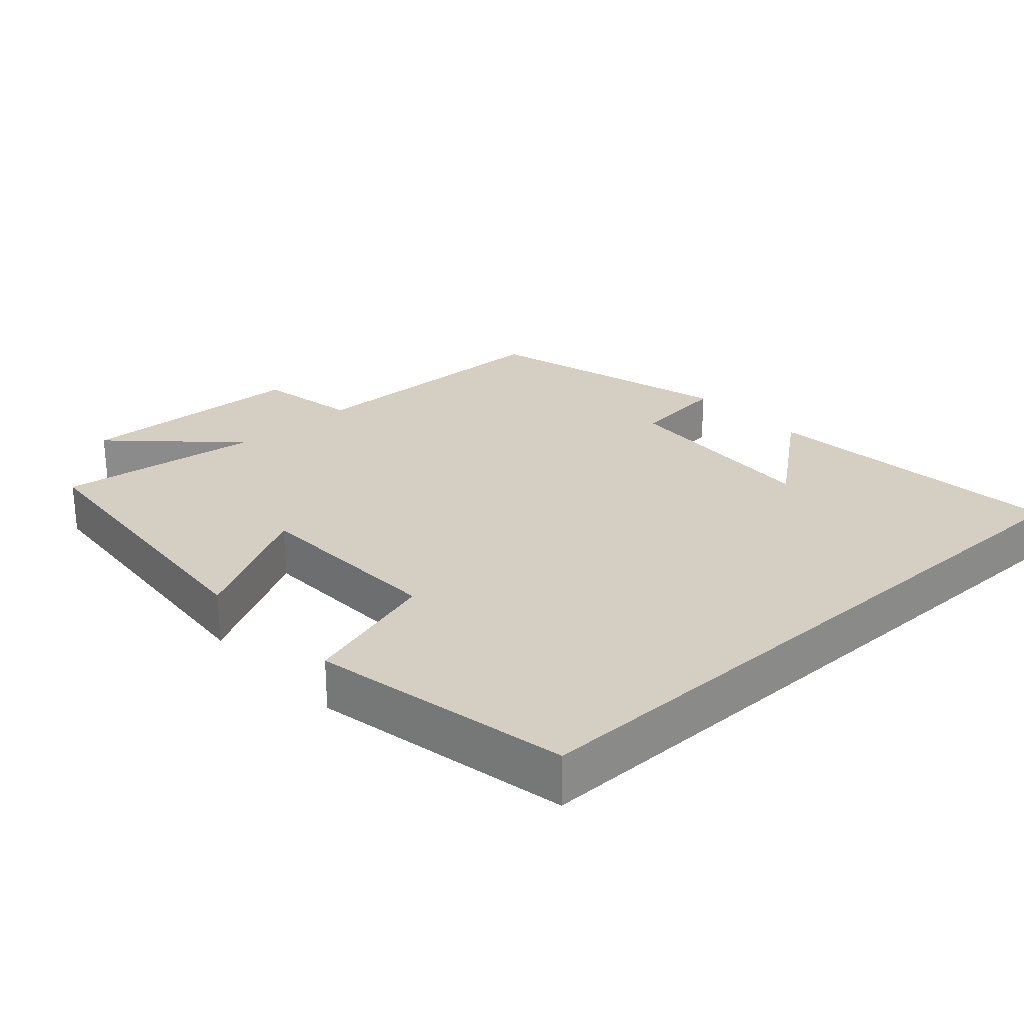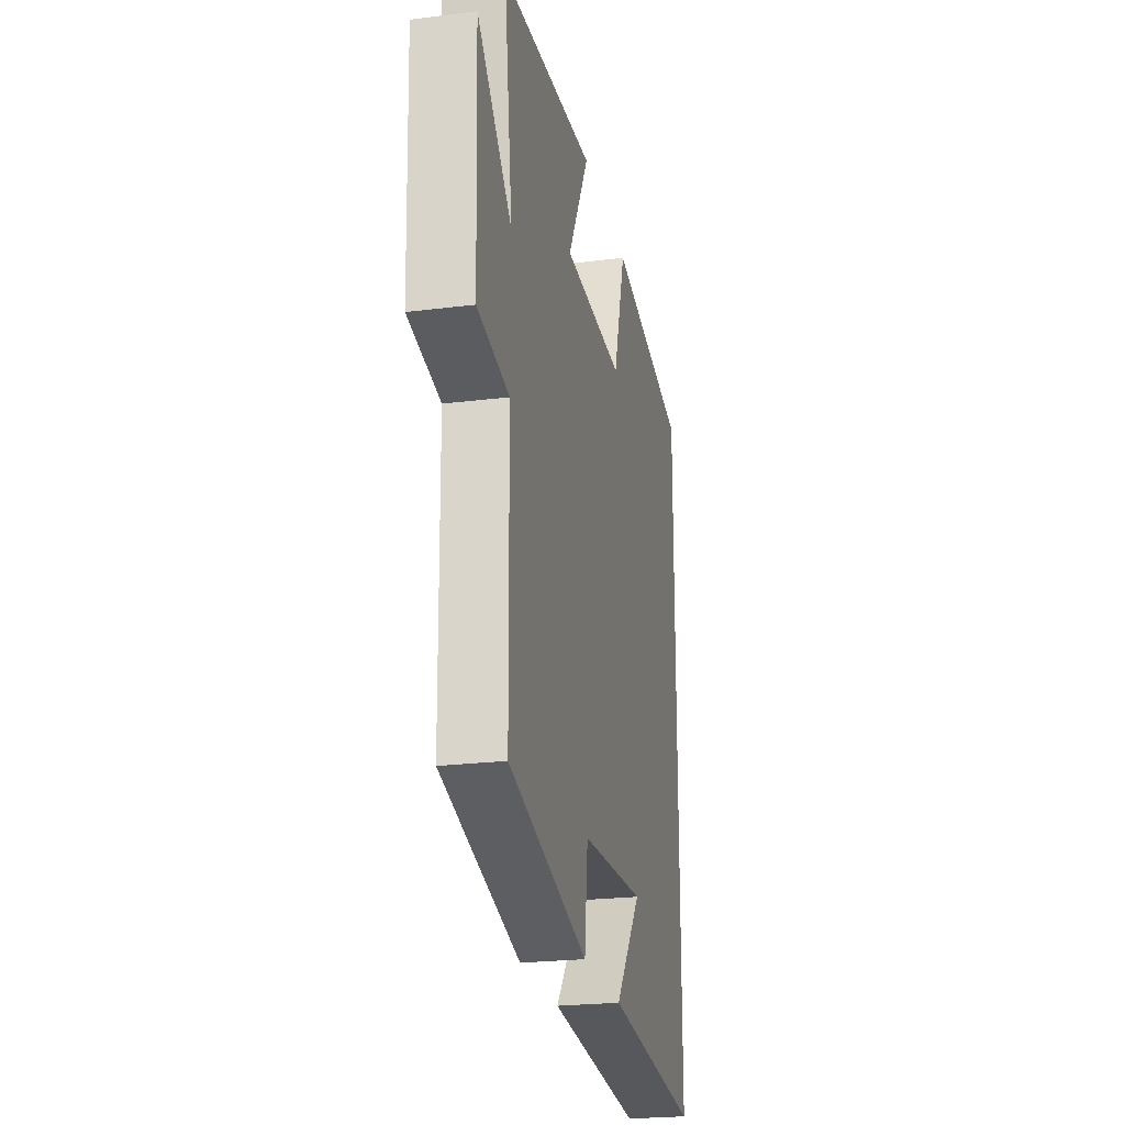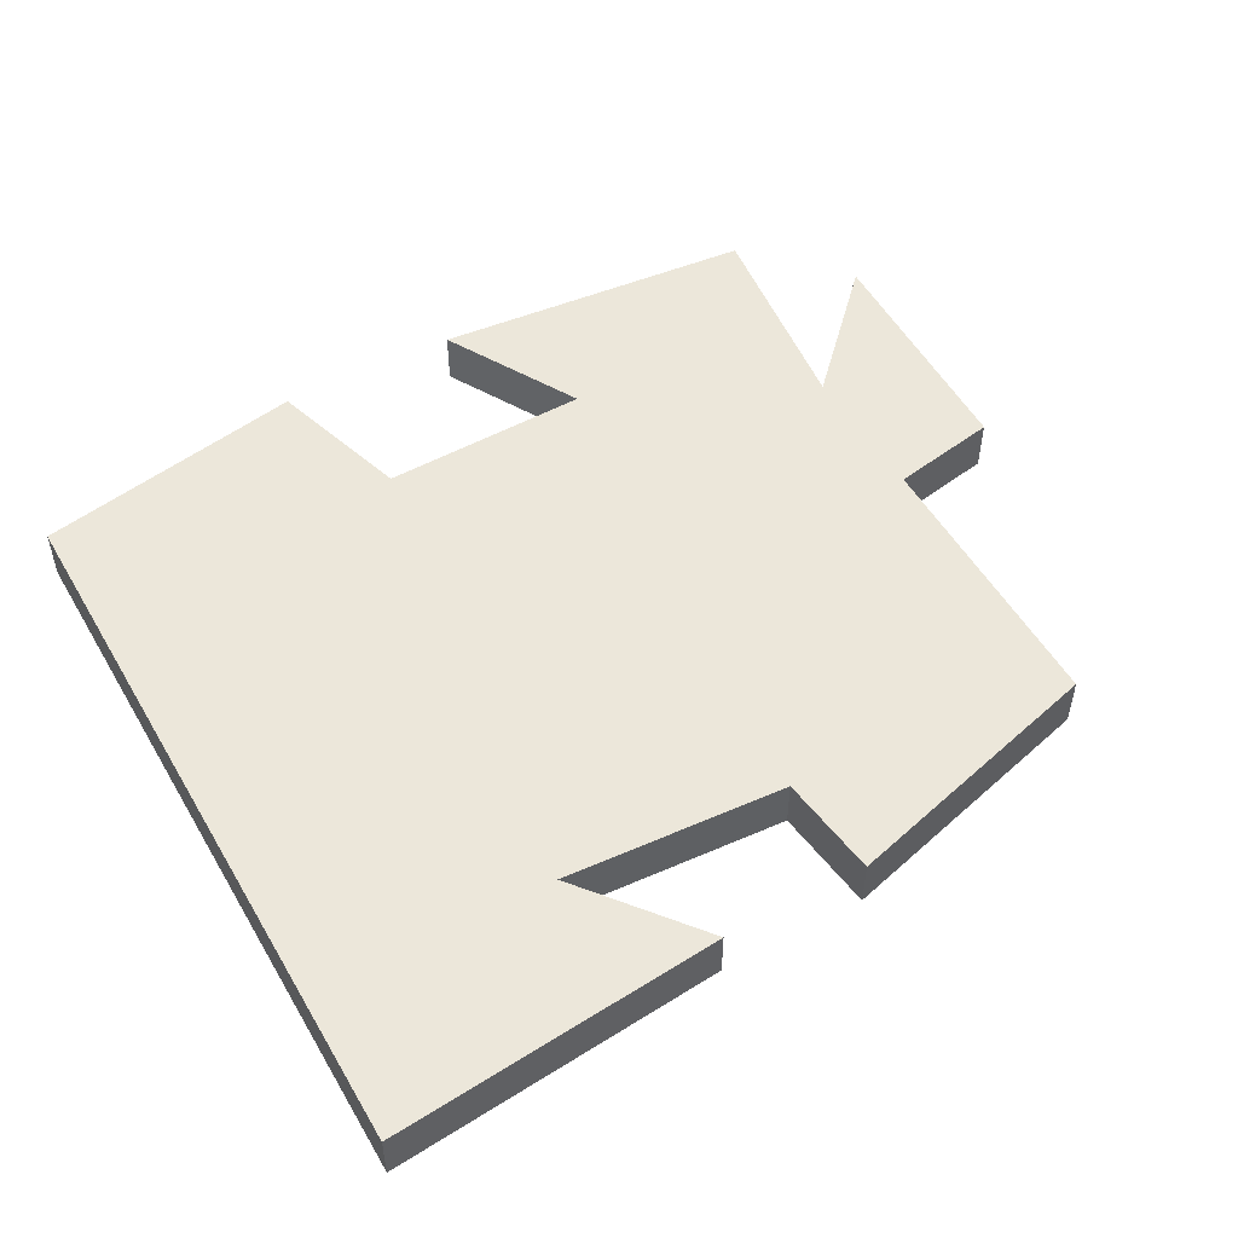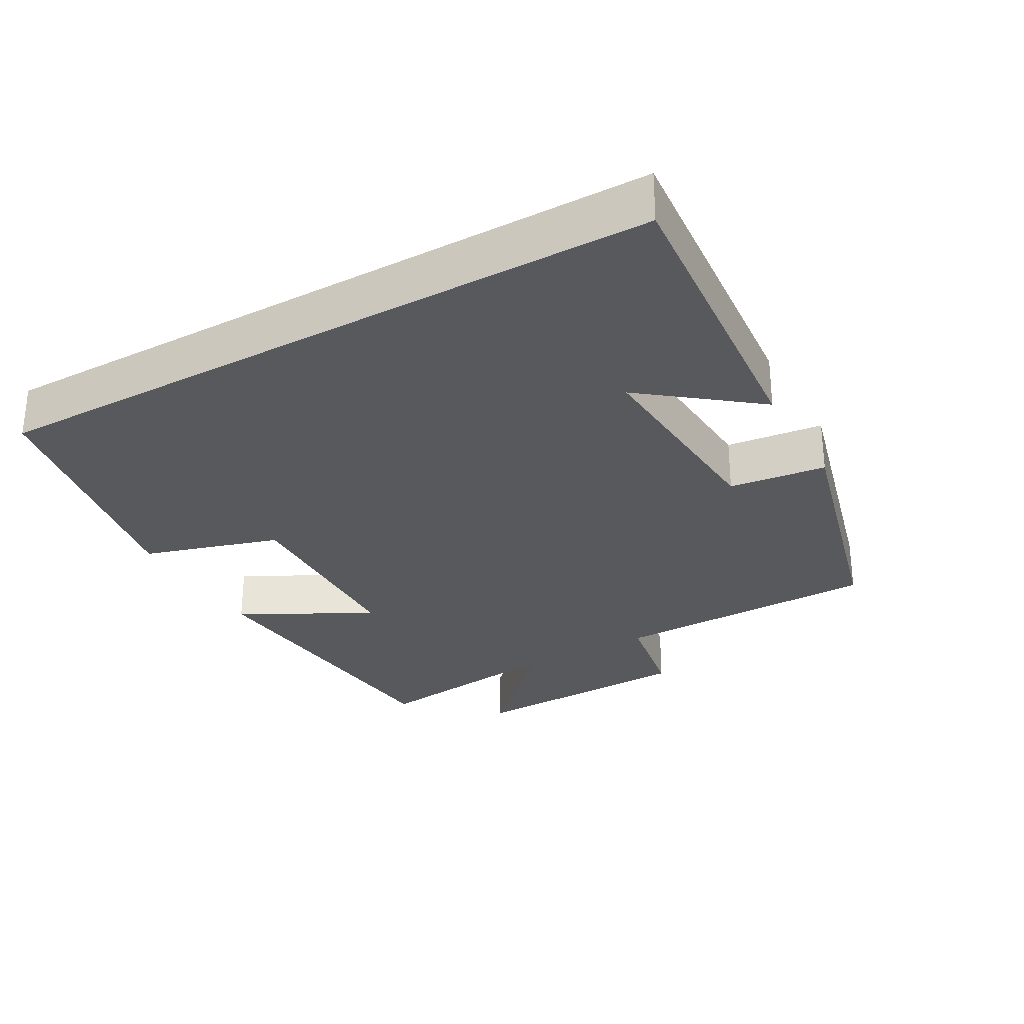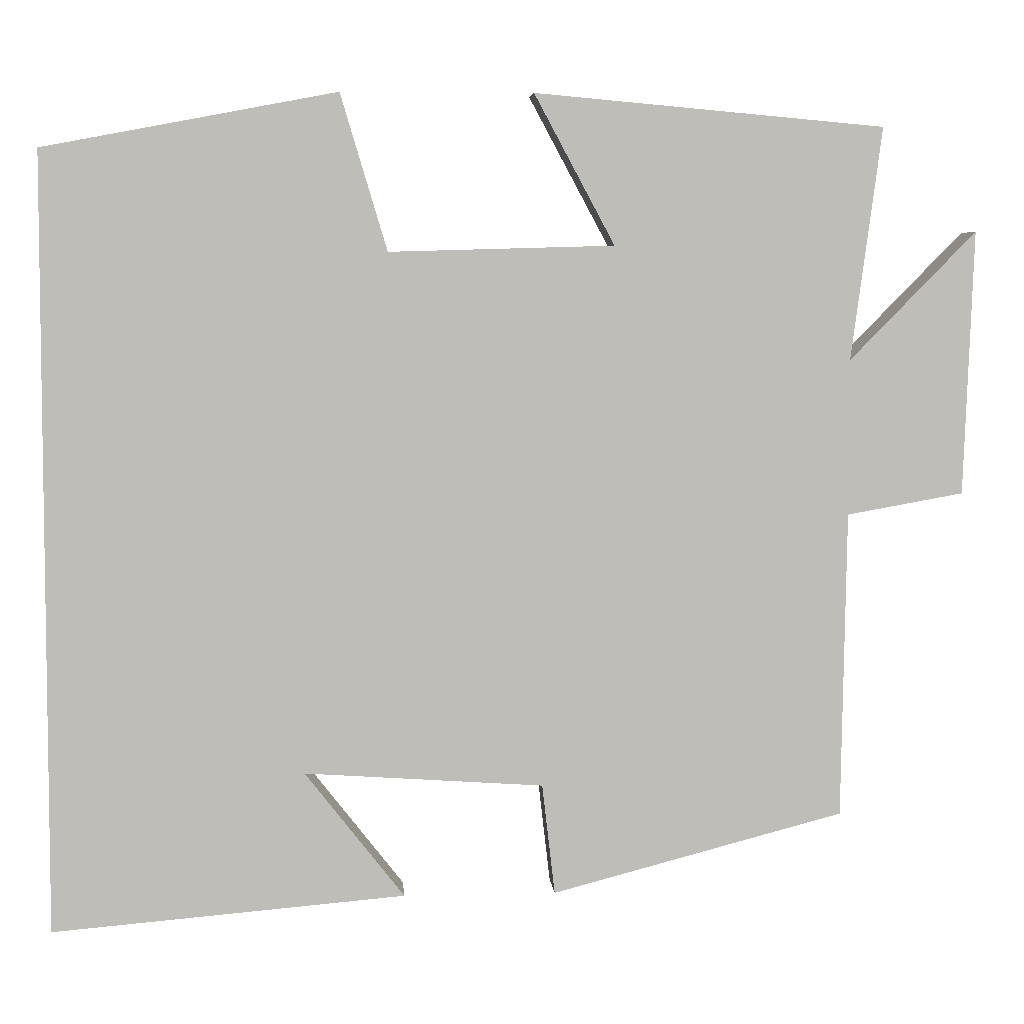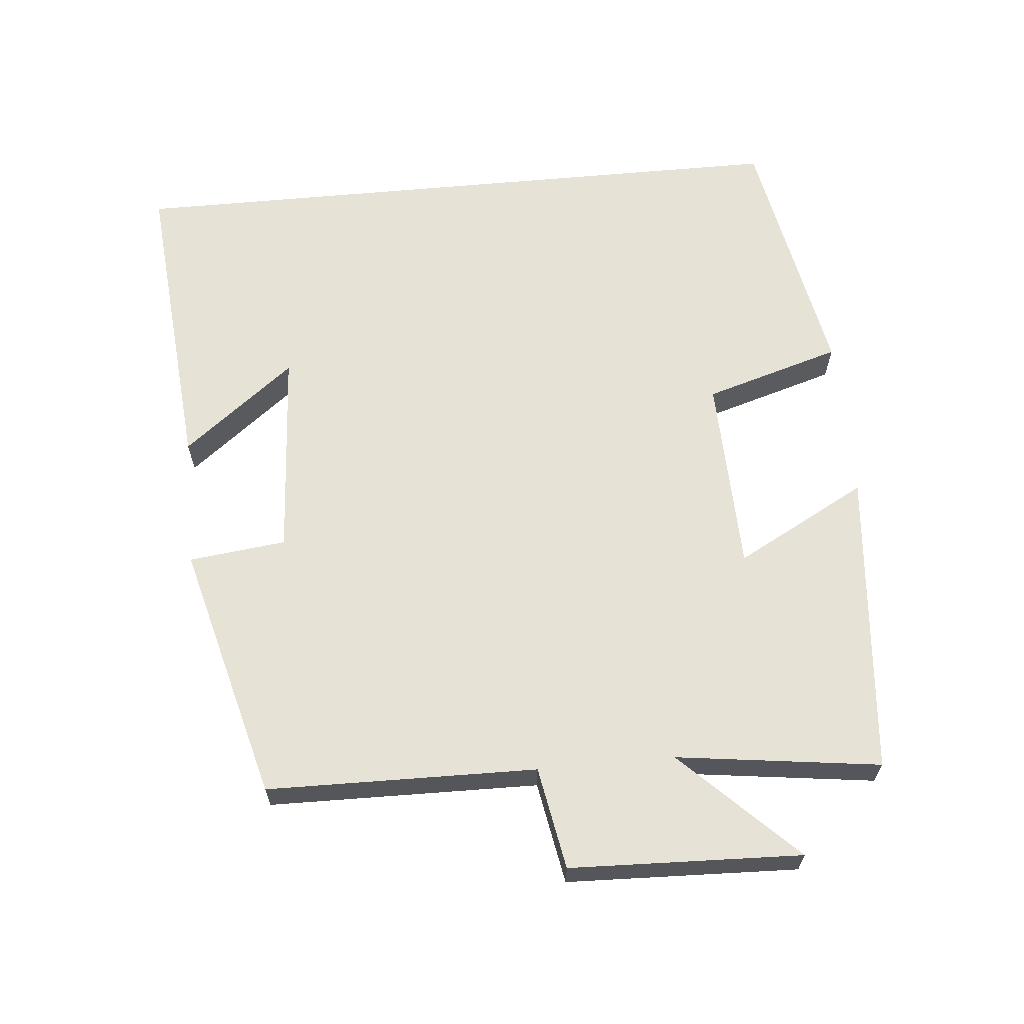
<metadata>
{"format":"obj","ext":"obj","renderer":"f3d","projection":"perspective","resolution":1024,"background":"white","views":[{"elev":25.8,"azim":47.5,"up":"+Y"},{"elev":-23.6,"azim":-78.1,"up":"+Z"},{"elev":50.6,"azim":150.5,"up":"+Y"},{"elev":-29.4,"azim":119.4,"up":"+Y"},{"elev":5.2,"azim":175.7,"up":"+Z"},{"elev":63.8,"azim":-95.3,"up":"+Y"}]}
</metadata>
<code>
v 0.5 0.07 0.431
v 0.5 0.07 -0.538
v 0.06 0.07 -0.5
v 0.184 0.07 -0.342
v -0.114 0.07 -0.362
v -0.13 0.07 -0.5
v -0.494 0.07 -0.404
v -0.5 0.07 -0.022
v -0.645 0.07 0.004
v -0.657 0.07 0.332
v -0.5 0.07 0.172
v -0.538 0.07 0.461
v -0.103 0.07 0.5
v -0.203 0.07 0.314
v 0.077 0.07 0.306
v 0.135 0.07 0.5
v 0.5 0 0.431
v 0.5 0 -0.538
v 0.06 0 -0.5
v 0.184 0 -0.342
v -0.114 0 -0.362
v -0.13 0 -0.5
v -0.494 0 -0.404
v -0.5 0 -0.022
v -0.645 0 0.004
v -0.657 0 0.332
v -0.5 0 0.172
v -0.538 0 0.461
v -0.103 0 0.5
v -0.203 0 0.314
v 0.077 0 0.306
v 0.135 0 0.5
f 15 16 1 2
f 14 15 2
f 11 12 13 14
f 11 14 2
f 8 9 10 11
f 7 8 11
f 6 7 11
f 5 6 11
f 4 5 11
f 4 11 2
f 2 3 4
f 18 17 32 31
f 18 31 30
f 30 29 28 27
f 18 30 27
f 27 26 25 24
f 27 24 23
f 27 23 22
f 27 22 21
f 27 21 20
f 18 27 20
f 20 19 18
f 1 17 18 2
f 2 18 19 3
f 3 19 20 4
f 4 20 21 5
f 5 21 22 6
f 6 22 23 7
f 7 23 24 8
f 8 24 25 9
f 9 25 26 10
f 10 26 27 11
f 11 27 28 12
f 12 28 29 13
f 13 29 30 14
f 14 30 31 15
f 15 31 32 16
f 16 32 17 1

</code>
